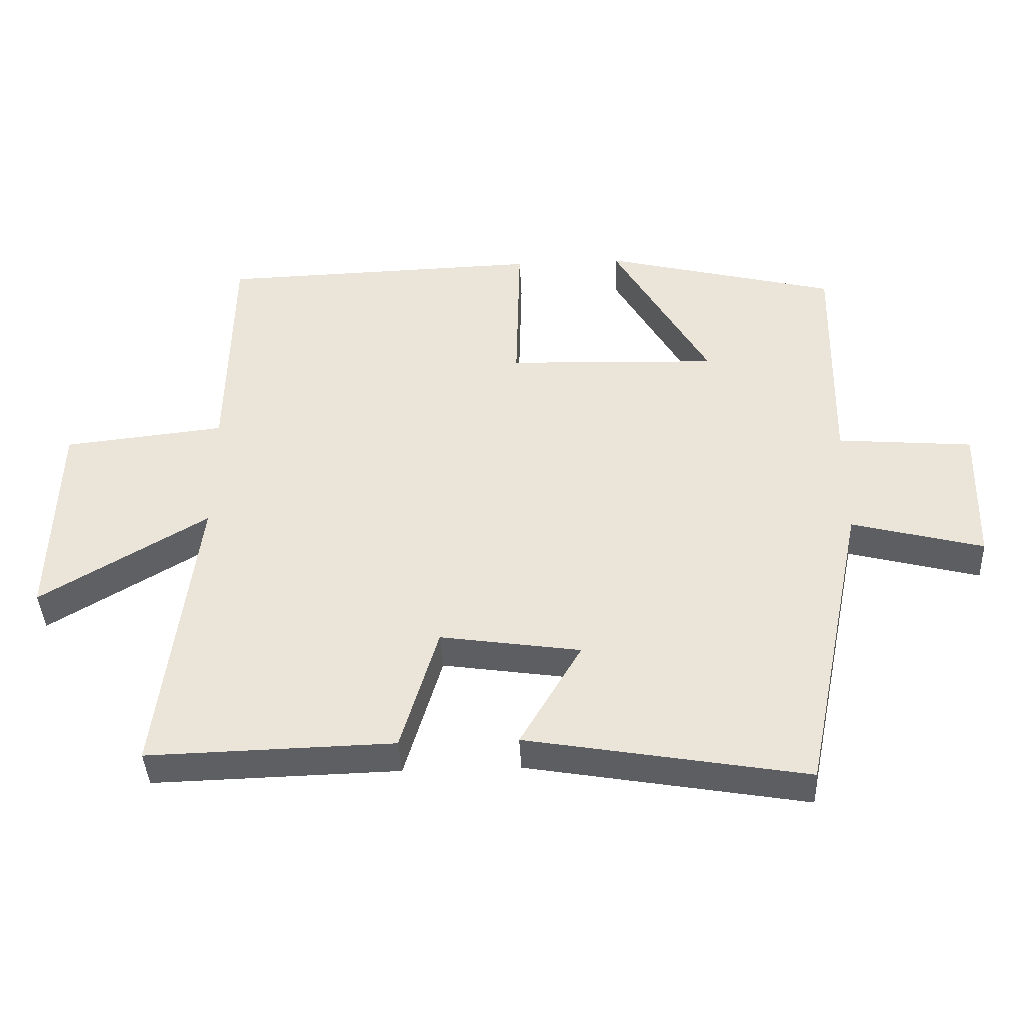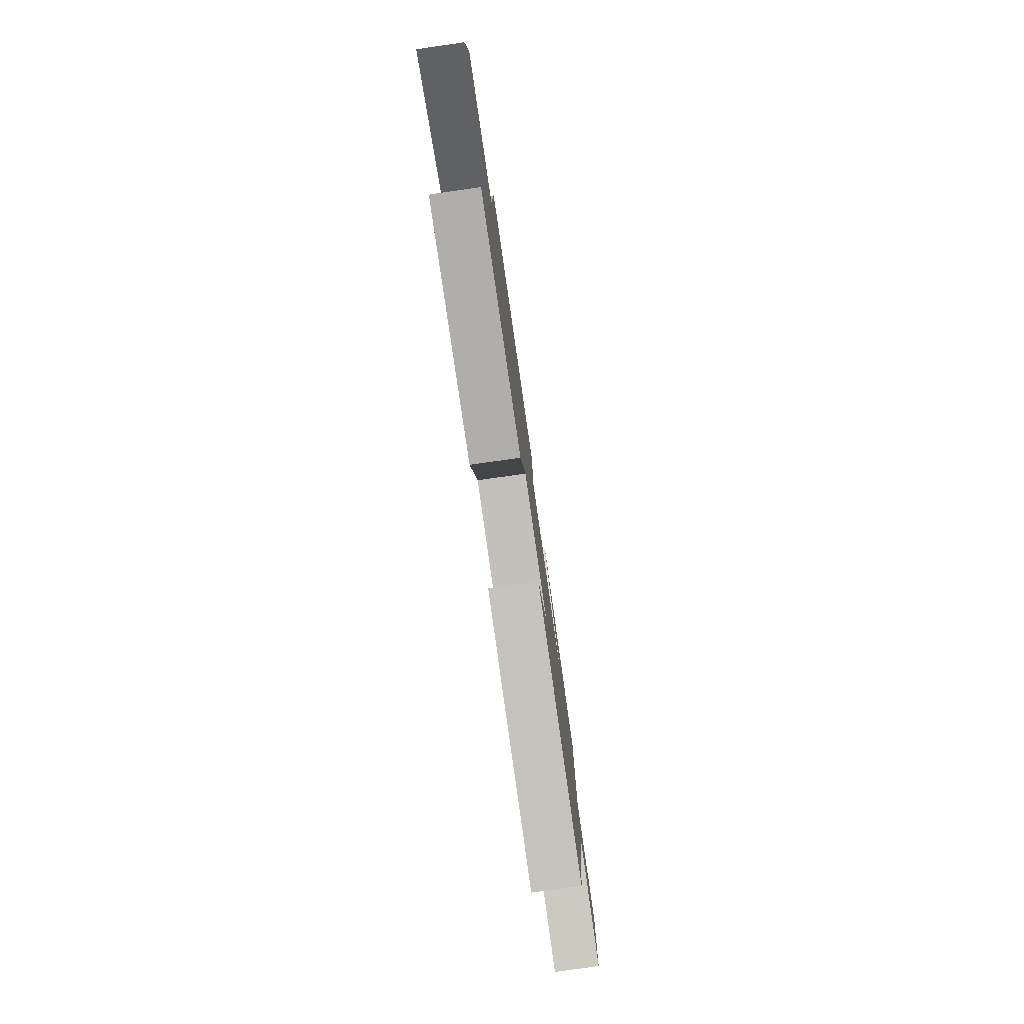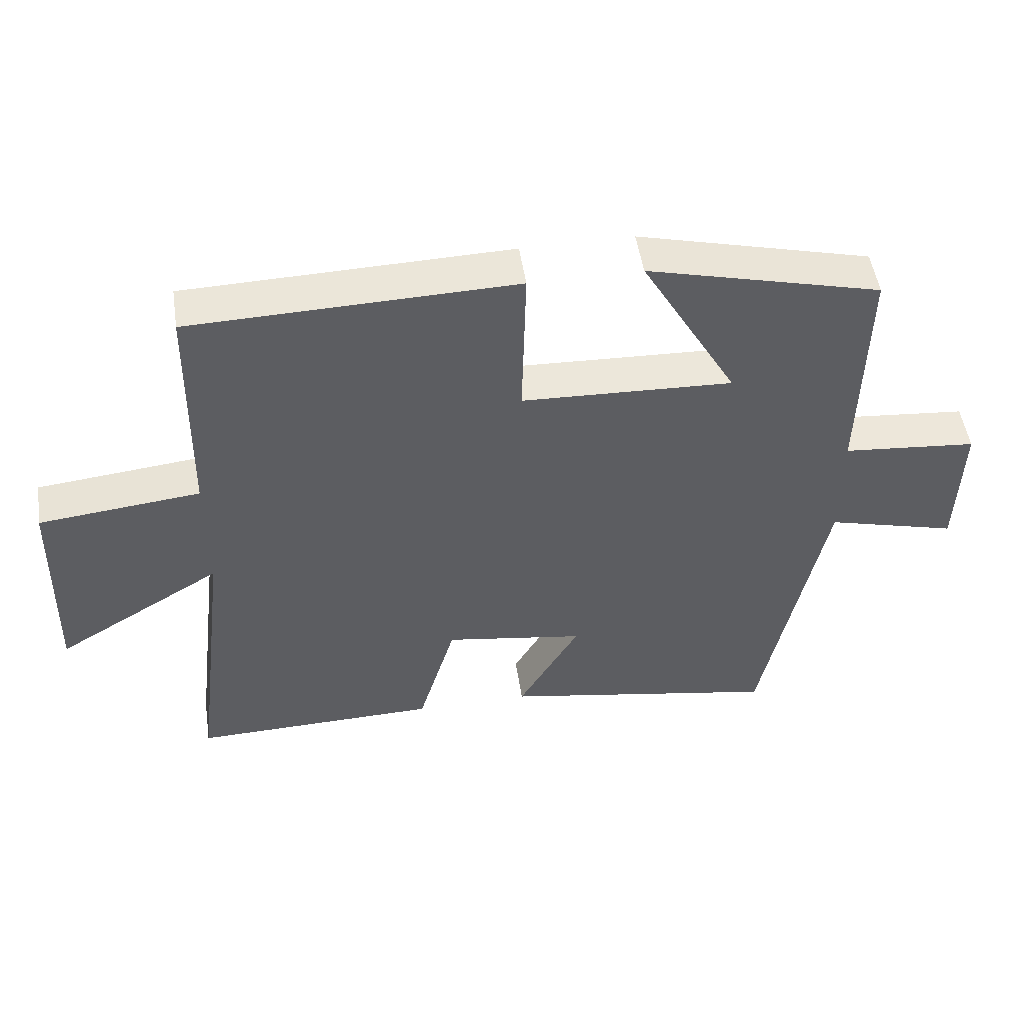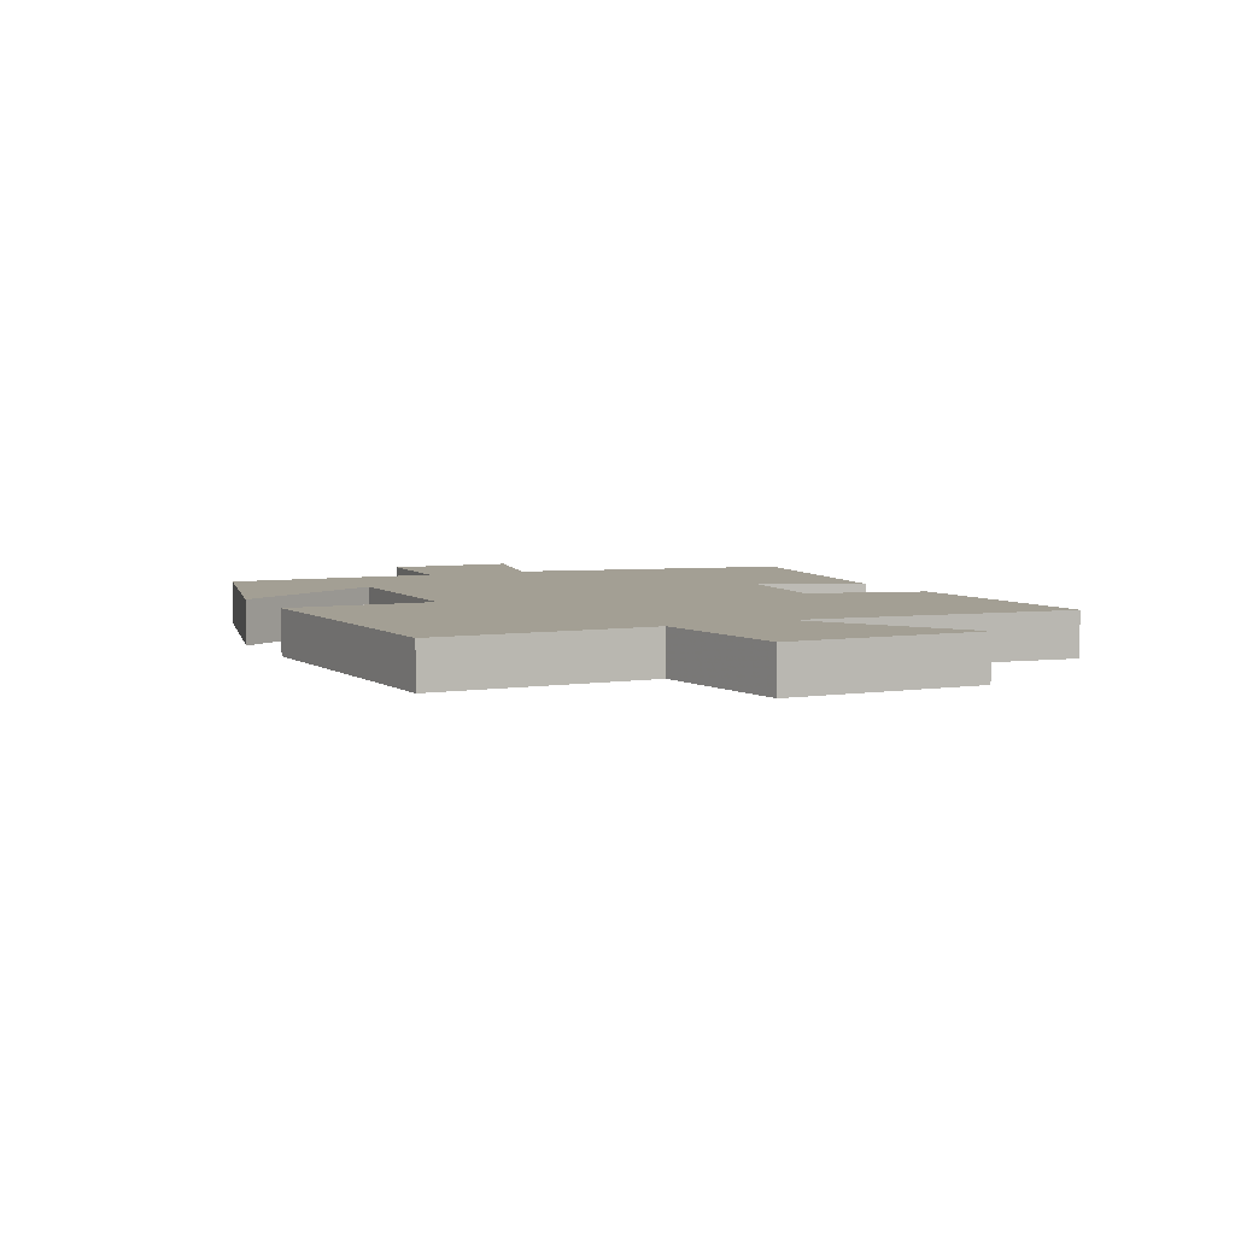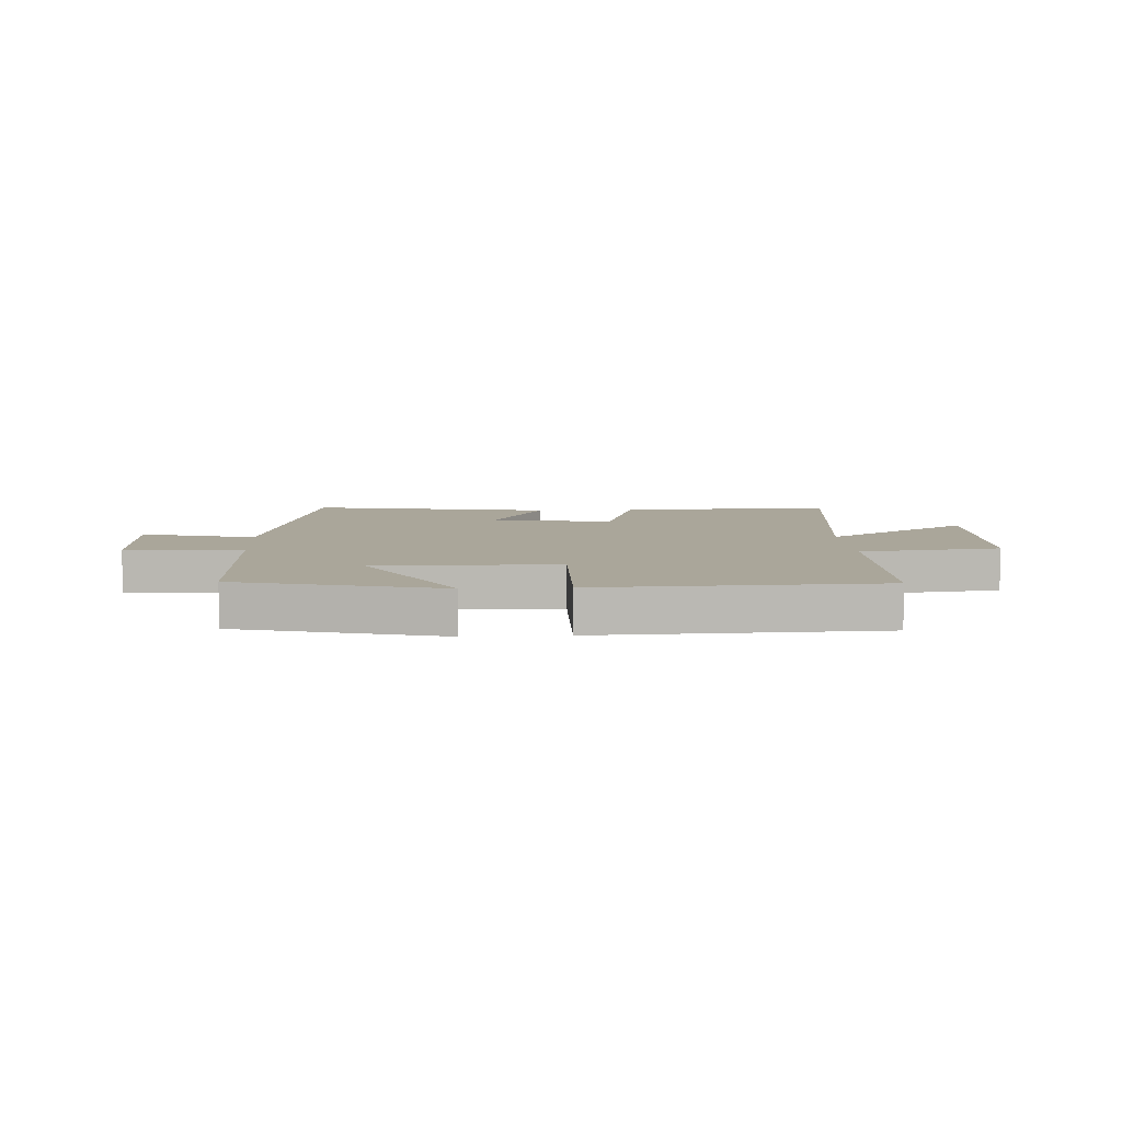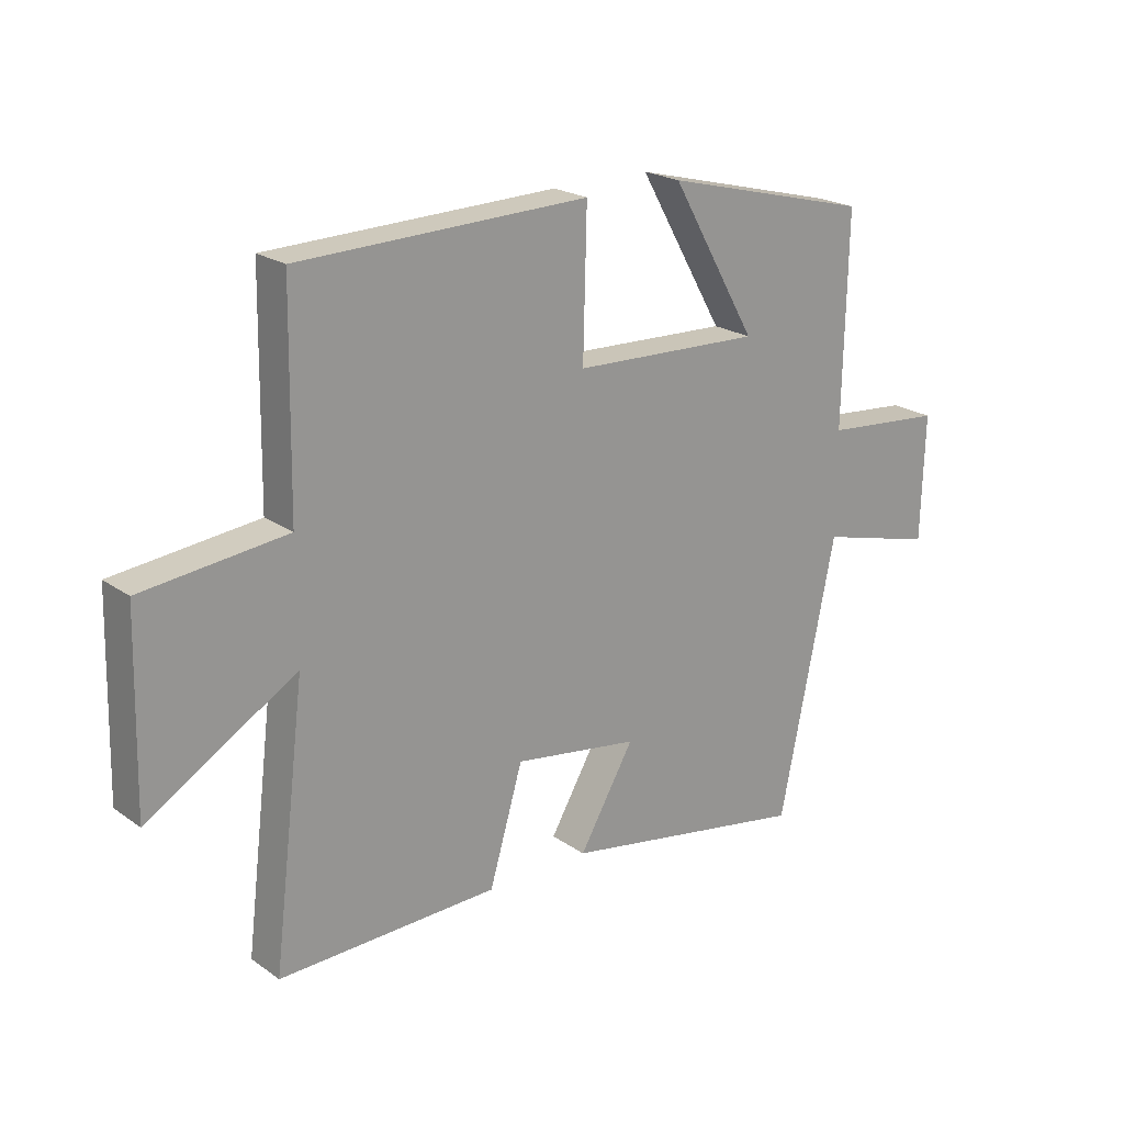
<metadata>
{"format":"obj","ext":"obj","renderer":"f3d","projection":"perspective","resolution":1024,"background":"white","views":[{"elev":-41.0,"azim":-177.2,"up":"+Z"},{"elev":-79.0,"azim":98.2,"up":"+Z"},{"elev":50.5,"azim":171.5,"up":"+Z"},{"elev":5.3,"azim":63.0,"up":"+Y"},{"elev":7.8,"azim":-3.5,"up":"+Y"},{"elev":21.5,"azim":140.6,"up":"+Z"}]}
</metadata>
<code>
v 0.555 0.07 -0.509
v 0.186 0.07 -0.5
v 0.13 0.07 -0.31
v -0.08 0.07 -0.342
v 0.012 0.07 -0.5
v -0.406 0.07 -0.574
v -0.5 0.07 -0.115
v -0.696 0.07 -0.167
v -0.702 0.07 0.043
v -0.5 0.07 0.061
v -0.507 0.07 0.411
v -0.157 0.07 0.5
v -0.301 0.07 0.248
v 0.015 0.07 0.26
v 0.009 0.07 0.5
v 0.494 0.07 0.487
v 0.5 0.07 0.134
v 0.742 0.07 0.108
v 0.75 0.07 -0.21
v 0.5 0.07 -0.06
v 0.555 0 -0.509
v 0.186 0 -0.5
v 0.13 0 -0.31
v -0.08 0 -0.342
v 0.012 0 -0.5
v -0.406 0 -0.574
v -0.5 0 -0.115
v -0.696 0 -0.167
v -0.702 0 0.043
v -0.5 0 0.061
v -0.507 0 0.411
v -0.157 0 0.5
v -0.301 0 0.248
v 0.015 0 0.26
v 0.009 0 0.5
v 0.494 0 0.487
v 0.5 0 0.134
v 0.742 0 0.108
v 0.75 0 -0.21
v 0.5 0 -0.06
f 17 18 19 20
f 16 17 20
f 15 16 20
f 14 15 20
f 13 14 20 1
f 10 11 12 13
f 10 13 1
f 7 8 9 10
f 6 7 10
f 5 6 10
f 4 5 10
f 3 4 10
f 3 10 1
f 1 2 3
f 40 39 38 37
f 40 37 36
f 40 36 35
f 40 35 34
f 21 40 34 33
f 33 32 31 30
f 21 33 30
f 30 29 28 27
f 30 27 26
f 30 26 25
f 30 25 24
f 30 24 23
f 21 30 23
f 23 22 21
f 1 21 22 2
f 2 22 23 3
f 3 23 24 4
f 4 24 25 5
f 5 25 26 6
f 6 26 27 7
f 7 27 28 8
f 8 28 29 9
f 9 29 30 10
f 10 30 31 11
f 11 31 32 12
f 12 32 33 13
f 13 33 34 14
f 14 34 35 15
f 15 35 36 16
f 16 36 37 17
f 17 37 38 18
f 18 38 39 19
f 19 39 40 20
f 20 40 21 1

</code>
